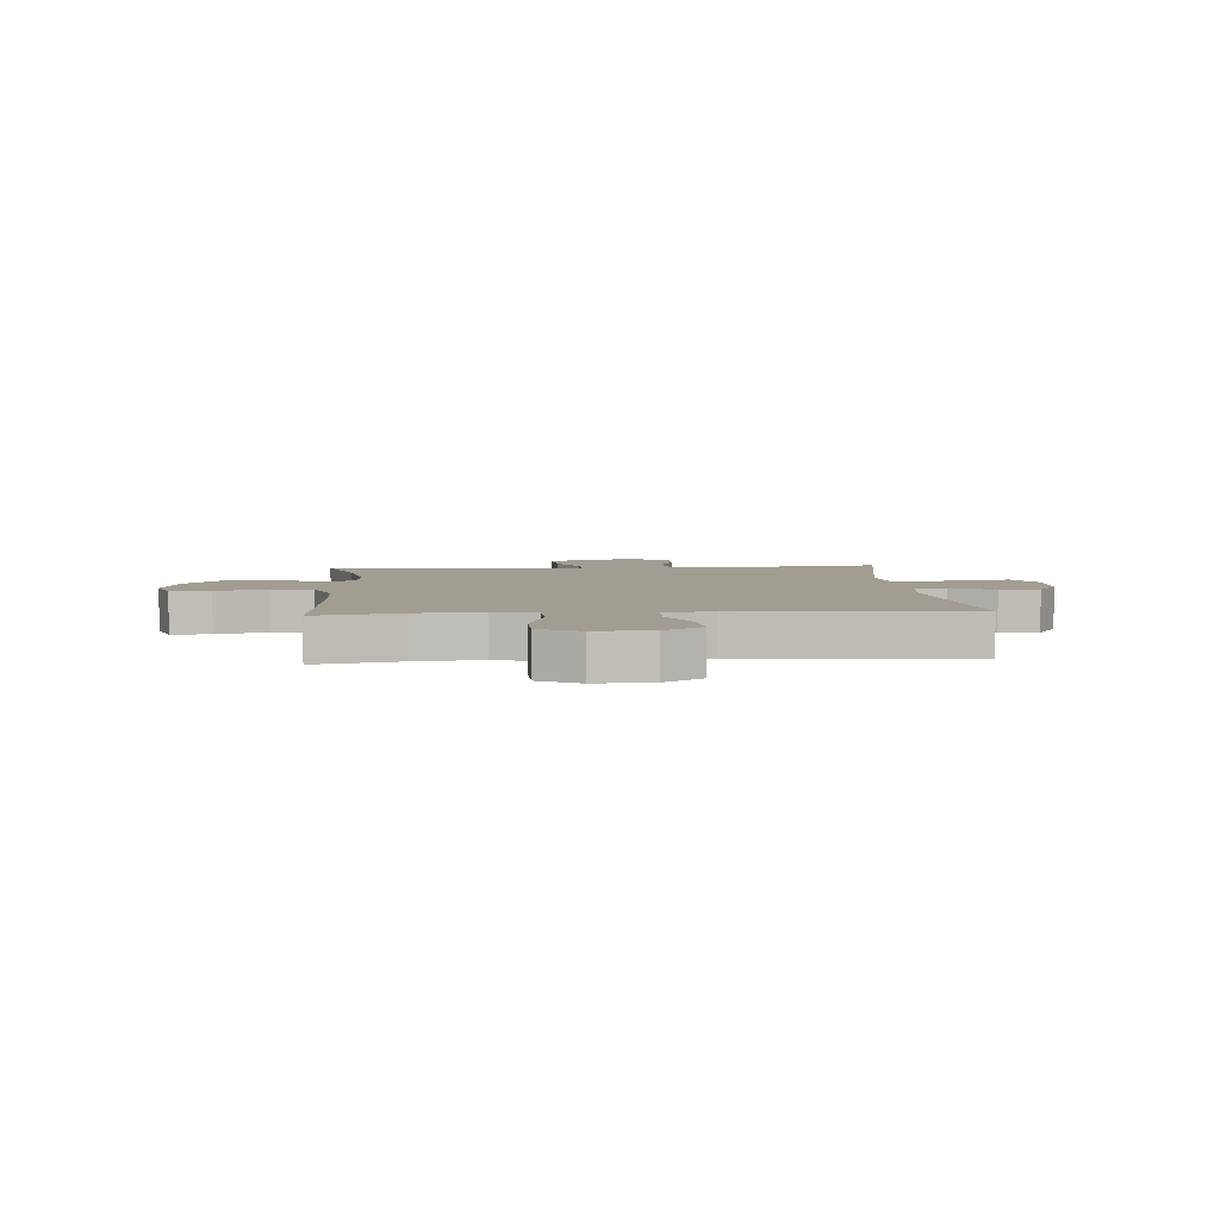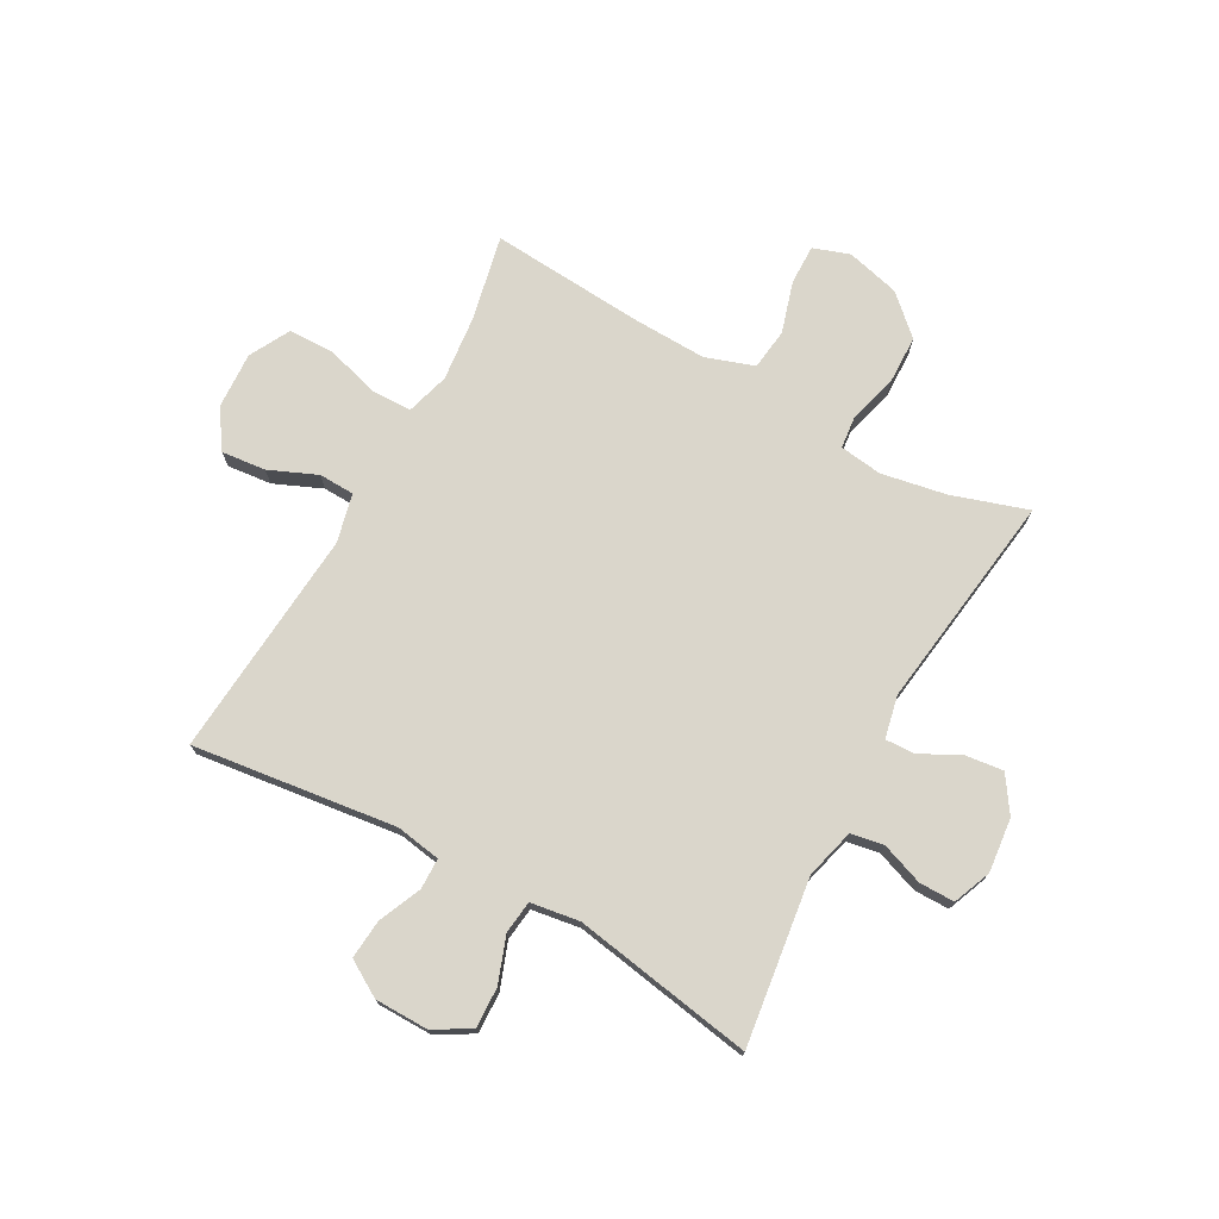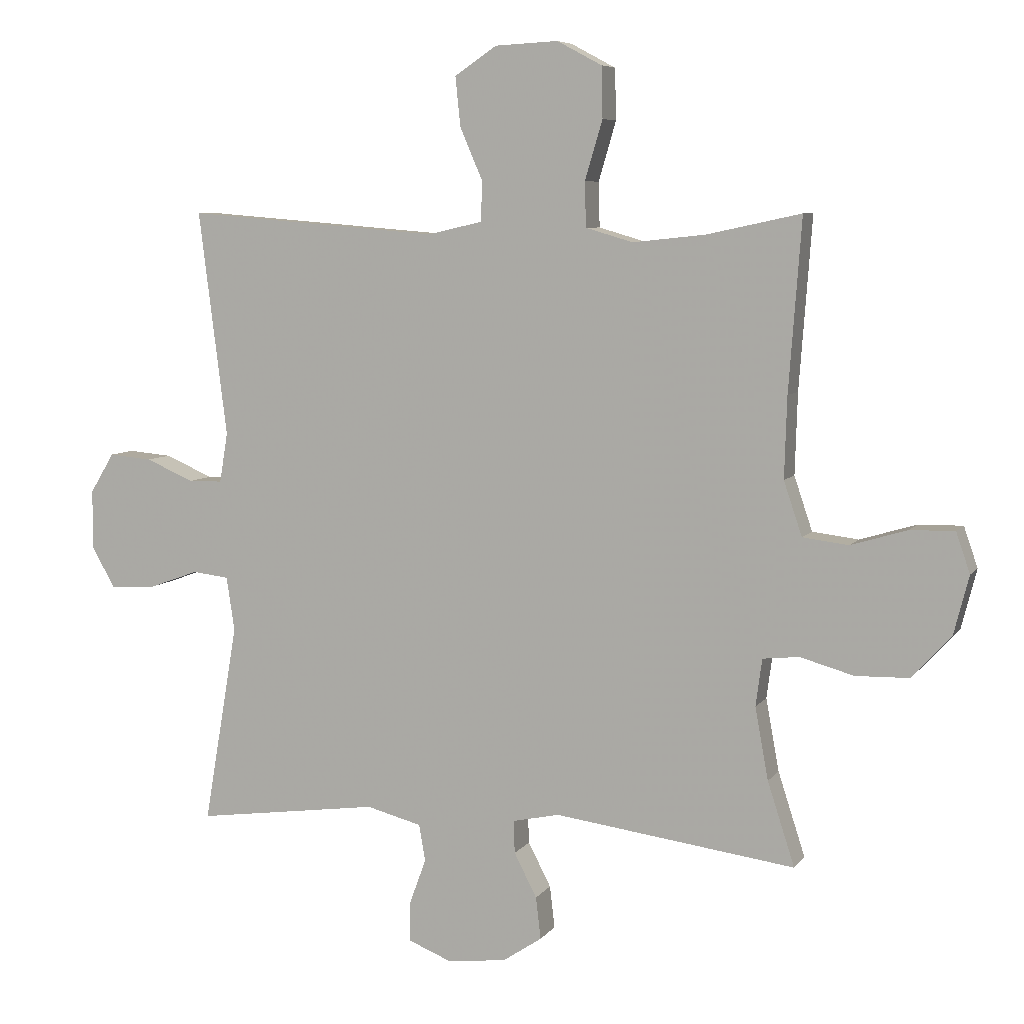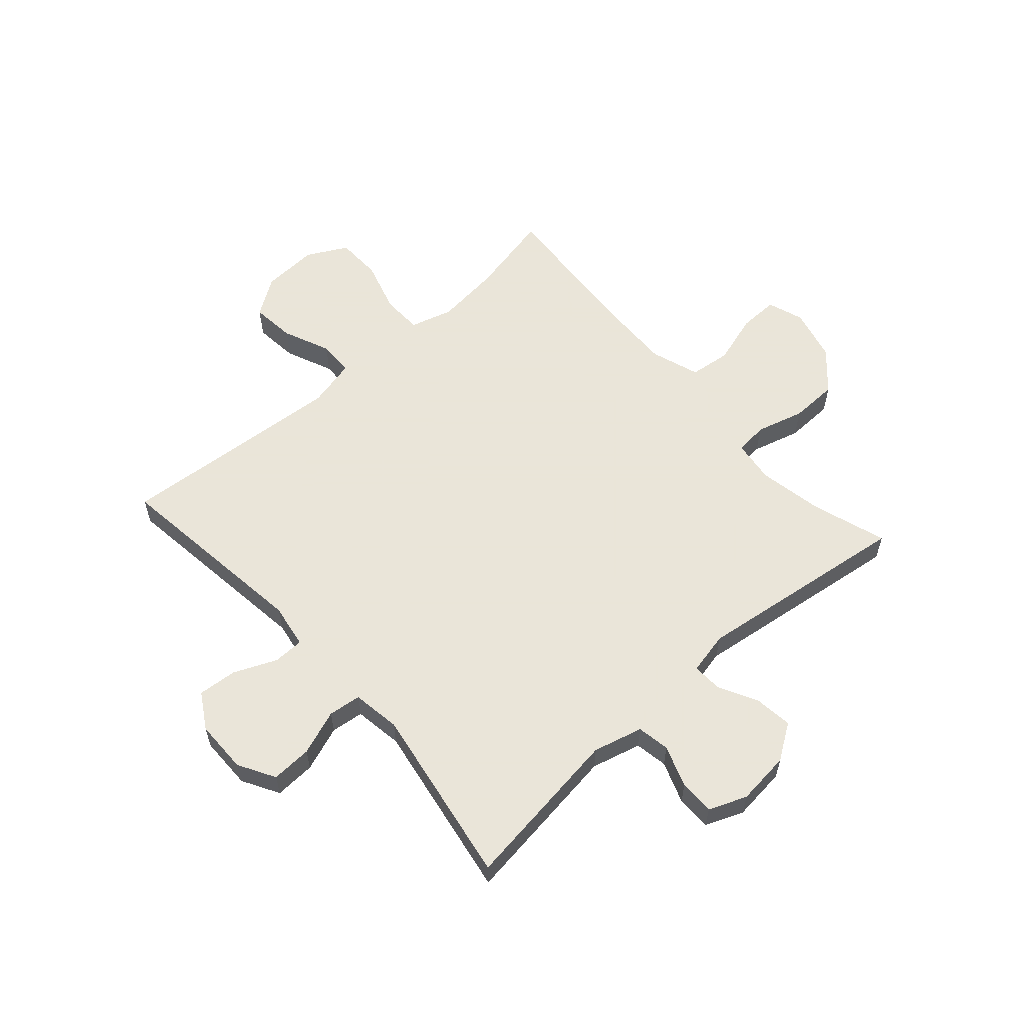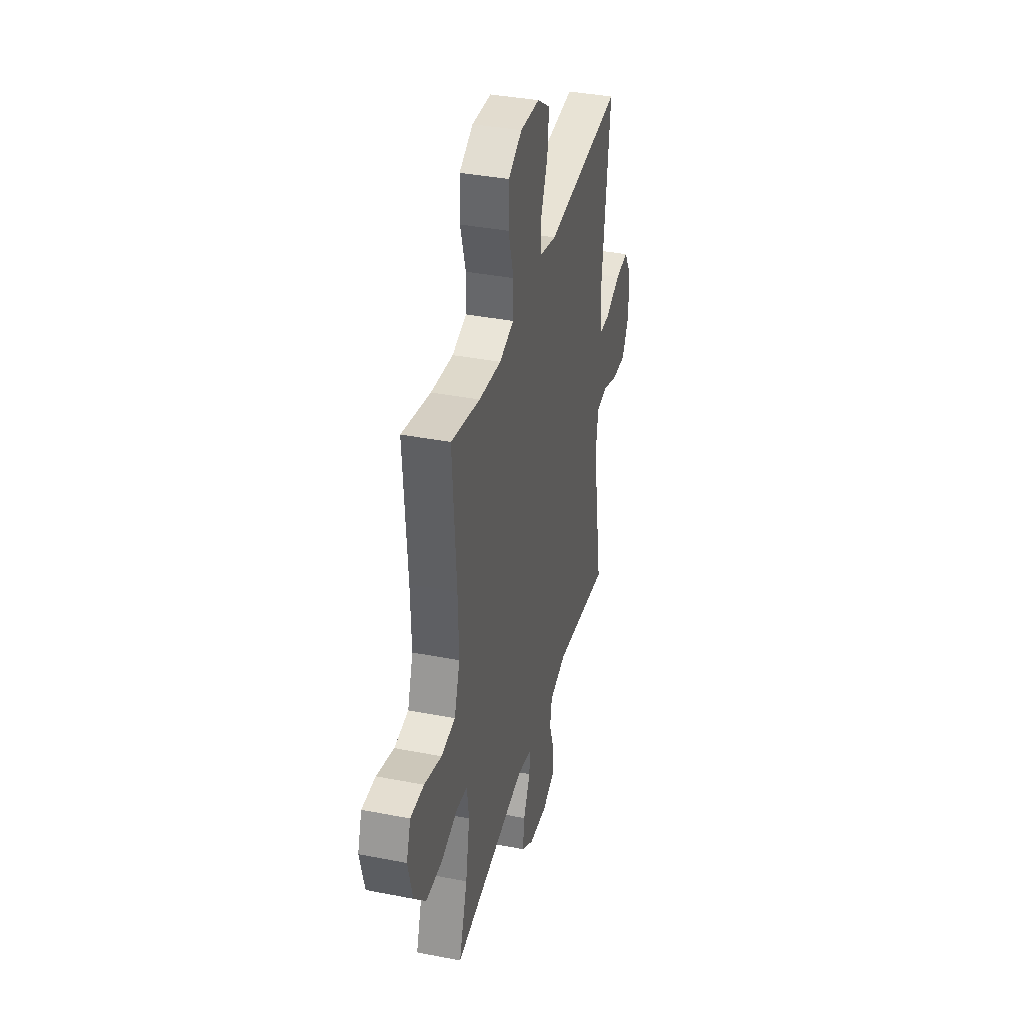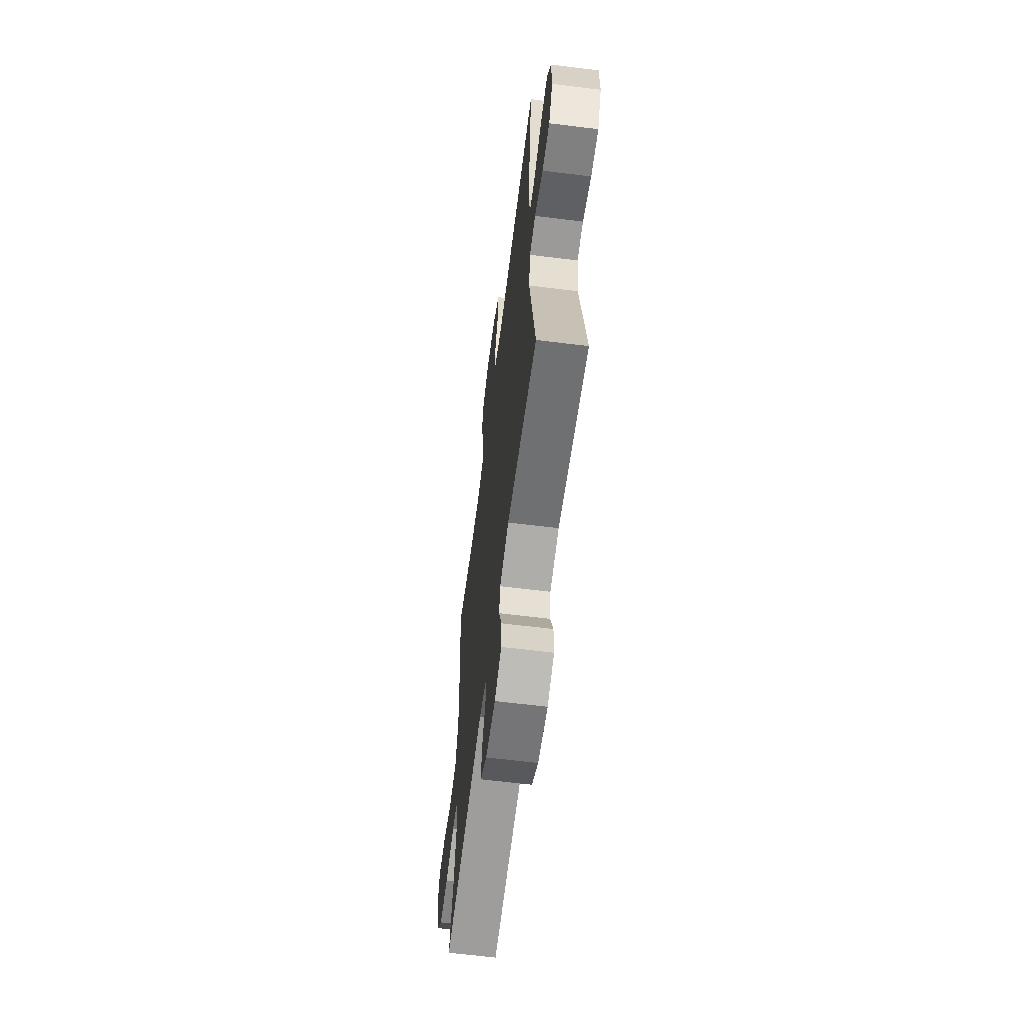
<metadata>
{"format":"obj","ext":"obj","renderer":"f3d","projection":"perspective","resolution":1024,"background":"white","views":[{"elev":4.9,"azim":-4.2,"up":"+Y"},{"elev":74.0,"azim":118.9,"up":"+Y"},{"elev":6.8,"azim":-160.5,"up":"+Z"},{"elev":58.6,"azim":138.3,"up":"+Y"},{"elev":37.2,"azim":-75.9,"up":"+Z"},{"elev":-62.6,"azim":82.8,"up":"+Z"}]}
</metadata>
<code>
v -0.5 0.07 0.5
v -0.35 0.07 0.468
v -0.235 0.07 0.456
v -0.16 0.07 0.478
v -0.158 0.07 0.549
v -0.186 0.07 0.643
v -0.184 0.07 0.724
v -0.113 0.07 0.762
v -0.013 0.07 0.757
v 0.054 0.07 0.712
v 0.046 0.07 0.634
v 0.01 0.07 0.55
v 0.012 0.07 0.487
v 0.098 0.07 0.467
v 0.5 0.07 0.5
v 0.455 0.07 0.142
v 0.468 0.07 0.063
v 0.522 0.07 0.062
v 0.598 0.07 0.095
v 0.667 0.07 0.101
v 0.705 0.07 0.038
v 0.706 0.07 -0.056
v 0.669 0.07 -0.121
v 0.597 0.07 -0.118
v 0.517 0.07 -0.089
v 0.459 0.07 -0.096
v 0.446 0.07 -0.182
v 0.5 0.07 -0.5
v 0.208 0.07 -0.461
v 0.12 0.07 -0.484
v 0.11 0.07 -0.542
v 0.137 0.07 -0.616
v 0.137 0.07 -0.678
v 0.07 0.07 -0.705
v -0.025 0.07 -0.695
v -0.088 0.07 -0.653
v -0.08 0.07 -0.586
v -0.044 0.07 -0.516
v -0.042 0.07 -0.464
v -0.117 0.07 -0.448
v -0.5 0.07 -0.5
v -0.457 0.07 -0.367
v -0.436 0.07 -0.252
v -0.446 0.07 -0.177
v -0.504 0.07 -0.171
v -0.589 0.07 -0.195
v -0.674 0.07 -0.193
v -0.736 0.07 -0.126
v -0.76 0.07 -0.032
v -0.738 0.07 0.032
v -0.668 0.07 0.031
v -0.578 0.07 0.004
v -0.505 0.07 0.013
v -0.476 0.07 0.099
v -0.48 0.07 0.228
v -0.5 0 0.5
v -0.35 0 0.468
v -0.235 0 0.456
v -0.16 0 0.478
v -0.158 0 0.549
v -0.186 0 0.643
v -0.184 0 0.724
v -0.113 0 0.762
v -0.013 0 0.757
v 0.054 0 0.712
v 0.046 0 0.634
v 0.01 0 0.55
v 0.012 0 0.487
v 0.098 0 0.467
v 0.5 0 0.5
v 0.455 0 0.142
v 0.468 0 0.063
v 0.522 0 0.062
v 0.598 0 0.095
v 0.667 0 0.101
v 0.705 0 0.038
v 0.706 0 -0.056
v 0.669 0 -0.121
v 0.597 0 -0.118
v 0.517 0 -0.089
v 0.459 0 -0.096
v 0.446 0 -0.182
v 0.5 0 -0.5
v 0.208 0 -0.461
v 0.12 0 -0.484
v 0.11 0 -0.542
v 0.137 0 -0.616
v 0.137 0 -0.678
v 0.07 0 -0.705
v -0.025 0 -0.695
v -0.088 0 -0.653
v -0.08 0 -0.586
v -0.044 0 -0.516
v -0.042 0 -0.464
v -0.117 0 -0.448
v -0.5 0 -0.5
v -0.457 0 -0.367
v -0.436 0 -0.252
v -0.446 0 -0.177
v -0.504 0 -0.171
v -0.589 0 -0.195
v -0.674 0 -0.193
v -0.736 0 -0.126
v -0.76 0 -0.032
v -0.738 0 0.032
v -0.668 0 0.031
v -0.578 0 0.004
v -0.505 0 0.013
v -0.476 0 0.099
v -0.48 0 0.228
f 49 50 51 52
f 49 52 53
f 48 49 53
f 45 46 47 48
f 44 45 48 53
f 40 41 42
f 39 40 42 43
f 35 36 37 38
f 35 38 39
f 34 35 39
f 31 32 33 34
f 30 31 34 39
f 29 30 39 43
f 27 28 29 43
f 22 23 24 25
f 22 25 26
f 21 22 26
f 18 19 20 21
f 17 18 21 26
f 16 17 26 27
f 14 15 16
f 13 14 16 27
f 9 10 11 12
f 9 12 13
f 8 9 13
f 5 6 7 8
f 4 5 8 13
f 3 4 13 27
f 55 1 2
f 54 55 2 3
f 44 53 54 3
f 3 27 43 44
f 107 106 105 104
f 108 107 104
f 108 104 103
f 103 102 101 100
f 108 103 100 99
f 97 96 95
f 98 97 95 94
f 93 92 91 90
f 94 93 90
f 94 90 89
f 89 88 87 86
f 94 89 86 85
f 98 94 85 84
f 98 84 83 82
f 80 79 78 77
f 81 80 77
f 81 77 76
f 76 75 74 73
f 81 76 73 72
f 82 81 72 71
f 71 70 69
f 82 71 69 68
f 67 66 65 64
f 68 67 64
f 68 64 63
f 63 62 61 60
f 68 63 60 59
f 82 68 59 58
f 57 56 110
f 58 57 110 109
f 58 109 108 99
f 99 98 82 58
f 1 56 57 2
f 2 57 58 3
f 3 58 59 4
f 4 59 60 5
f 5 60 61 6
f 6 61 62 7
f 7 62 63 8
f 8 63 64 9
f 9 64 65 10
f 10 65 66 11
f 11 66 67 12
f 12 67 68 13
f 13 68 69 14
f 14 69 70 15
f 15 70 71 16
f 16 71 72 17
f 17 72 73 18
f 18 73 74 19
f 19 74 75 20
f 20 75 76 21
f 21 76 77 22
f 22 77 78 23
f 23 78 79 24
f 24 79 80 25
f 25 80 81 26
f 26 81 82 27
f 27 82 83 28
f 28 83 84 29
f 29 84 85 30
f 30 85 86 31
f 31 86 87 32
f 32 87 88 33
f 33 88 89 34
f 34 89 90 35
f 35 90 91 36
f 36 91 92 37
f 37 92 93 38
f 38 93 94 39
f 39 94 95 40
f 40 95 96 41
f 41 96 97 42
f 42 97 98 43
f 43 98 99 44
f 44 99 100 45
f 45 100 101 46
f 46 101 102 47
f 47 102 103 48
f 48 103 104 49
f 49 104 105 50
f 50 105 106 51
f 51 106 107 52
f 52 107 108 53
f 53 108 109 54
f 54 109 110 55
f 55 110 56 1

</code>
